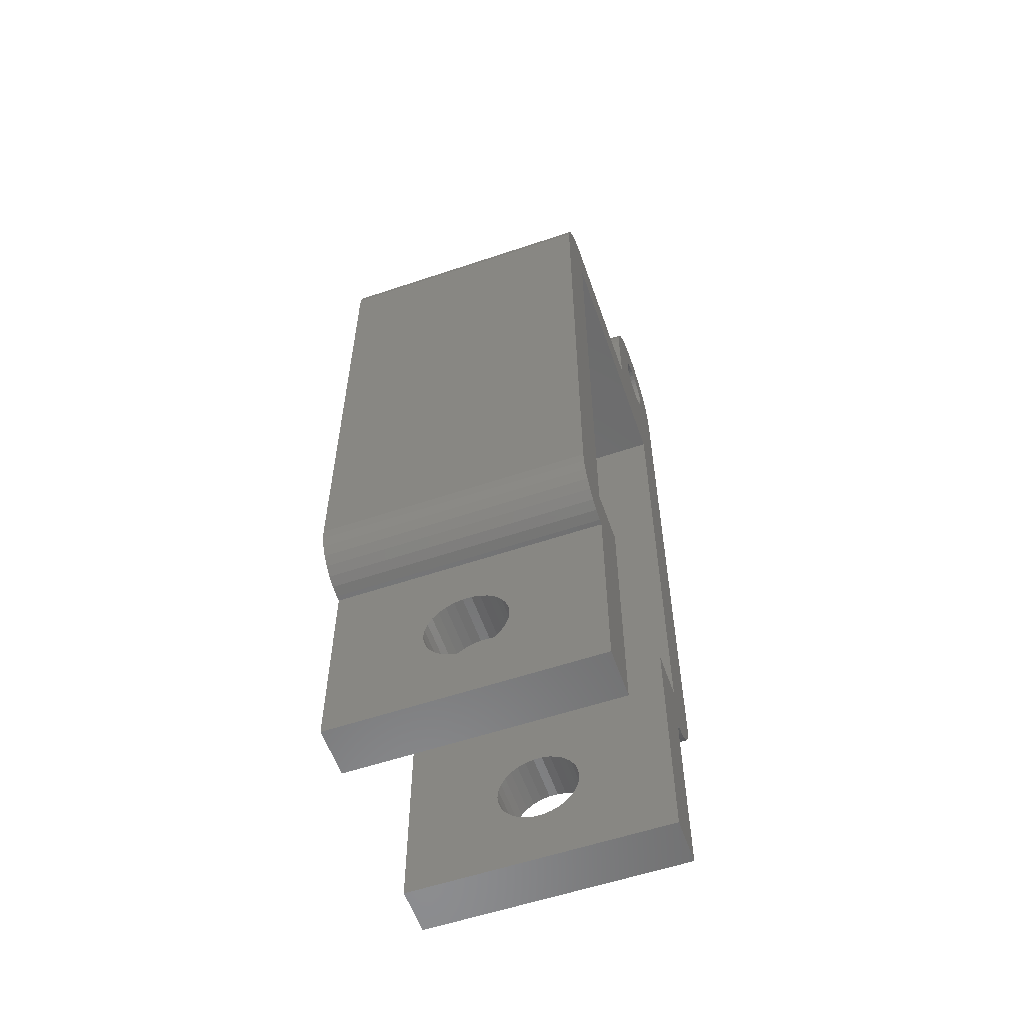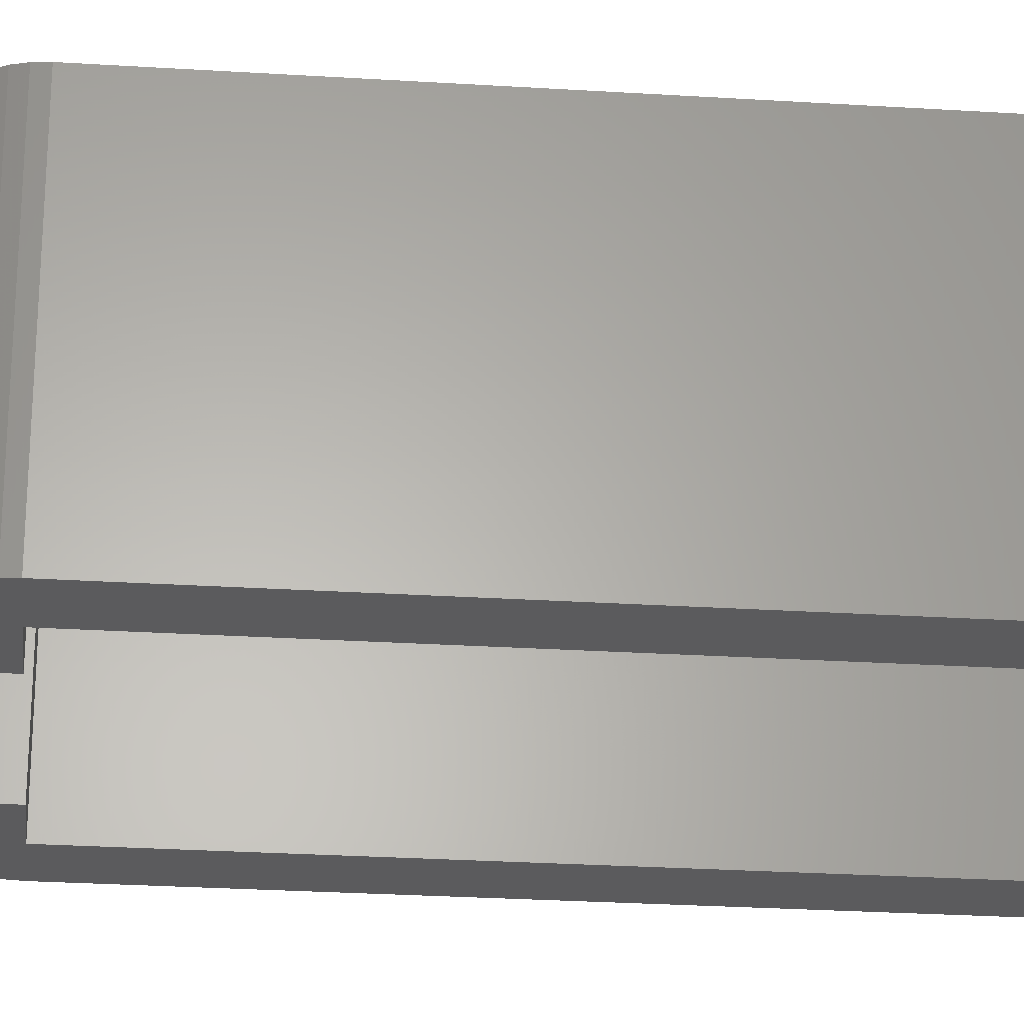
<metadata>
{"format":"stl","ext":"stl","renderer":"f3d","projection":"perspective","resolution":1024,"background":"white","views":[{"elev":-57.8,"azim":109.2,"up":"+Y"},{"elev":-27.0,"azim":84.4,"up":"+Z"}]}
</metadata>
<code>
# stl→obj: 398 verts, 828 faces
v -7.6 33.8 3
v -7.6 33.8 13
v -2.687 39.63 16
v -4.937 39.15 16
v -4.9 38.8 16
v -3.923 41.77 16
v -5.047 39.49 16
v -5.225 39.8 16
v -5.75 40.27 16
v -4.6 42.26 16
v -5.364 42.6 16
v -5.462 40.06 16
v -6.075 40.42 16
v -6.182 42.78 16
v -6.422 40.49 16
v -6.778 40.49 16
v -7.018 42.78 16
v -7.125 40.42 16
v -7.836 42.6 16
v -7.45 40.27 16
v -8.6 42.26 16
v -7.738 40.06 16
v -9.277 41.77 16
v -7.975 39.8 16
v -9.836 41.15 16
v -8.153 39.49 16
v -10.25 40.43 16
v -8.3 38.8 16
v -10.6 30.8 16
v -8.527 -2.853 16
v -8.263 39.15 16
v -10.6 3.674e-16 16
v -10.51 39.63 16
v -9.1 -2.598 16
v -9.607 -2.229 16
v -10.6 38.8 16
v -10.03 -1.763 16
v -10.34 -1.22 16
v -2.6 38.8 16
v 7.7 30.8 16
v 7.6 30.8 16
v 7.6 0 16
v -2.6 33.8 16
v 7.6 33.8 16
v -2.946 40.43 16
v -3.364 41.15 16
v -4.937 38.45 16
v -5.047 38.11 16
v -5.225 37.8 16
v -5.462 37.54 16
v -5.75 37.33 16
v -6.075 37.18 16
v -6.422 37.11 16
v -7.6 30.8 16
v -6.778 37.11 16
v -7.125 37.18 16
v -7.45 37.33 16
v -7.738 37.54 16
v -7.975 37.8 16
v -8.153 38.11 16
v -7.914 -2.984 16
v -7.6 0 16
v -8.263 38.45 16
v -7.6 -2.984 16
v 7.7 33.79 16
v 7.7 33.8 16
v 10.58 31.11 16
v 10.45 31.73 16
v 10.2 32.3 16
v 9.829 32.81 16
v 9.363 33.23 16
v 8.82 33.54 16
v 8.224 33.73 16
v 10.58 30.8 16
v 10.6 30.8 16
v 10.6 3.674e-16 16
v 10.53 -0.6237 16
v 10.34 -1.22 16
v 10.03 -1.763 16
v 9.607 -2.229 16
v 9.1 -2.598 16
v 8.527 -2.853 16
v 7.914 -2.984 16
v 7.6 -2.984 16
v 4.6 0 16
v 4.6 -15 16
v 7.6 -15 16
v -4.6 0 16
v -4.6 -15 16
v -7.6 -15 16
v -10.53 -0.6237 16
v -7.6 -2.984 0
v -4.6 0 0
v -4.6 -15 0
v -7.6 0 0
v -7.6 -15 0
v 4.6 -15 0
v 7.6 -2.984 0
v 7.6 -15 0
v 4.6 0 0
v 7.6 0 0
v 10.6 3.674e-16 0
v 10.58 30.8 0
v 10.6 30.8 0
v 10.53 -0.6237 0
v 10.34 -1.22 0
v 10.03 -1.763 0
v 9.607 -2.229 0
v 9.1 -2.598 0
v 8.527 -2.853 0
v 7.914 -2.984 0
v 7.6 33.8 0
v 7.7 33.79 0
v 7.7 30.8 0
v 7.7 33.8 0
v 10.58 31.11 0
v 10.45 31.73 0
v 10.2 32.3 0
v 9.829 32.81 0
v 9.363 33.23 0
v 8.82 33.54 0
v 8.224 33.73 0
v 7.6 30.8 0
v -2.6 33.8 0
v -5.225 37.8 0
v -2.6 38.8 0
v -4.937 38.45 0
v -5.047 38.11 0
v -4.9 38.8 0
v -2.687 39.63 0
v -4.937 39.15 0
v -5.047 39.49 0
v -2.946 40.43 0
v -3.364 41.15 0
v -5.462 37.54 0
v -5.75 37.33 0
v -6.075 37.18 0
v -6.422 37.11 0
v -7.6 30.8 0
v -6.778 37.11 0
v -7.125 37.18 0
v -7.45 37.33 0
v -10.6 30.8 0
v -5.225 39.8 0
v -3.923 41.77 0
v -5.462 40.06 0
v -4.6 42.26 0
v -5.75 40.27 0
v -5.364 42.6 0
v -6.075 40.42 0
v -6.182 42.78 0
v -6.422 40.49 0
v -6.778 40.49 0
v -7.018 42.78 0
v -7.125 40.42 0
v -7.836 42.6 0
v -7.45 40.27 0
v -8.6 42.26 0
v -7.738 40.06 0
v -9.277 41.77 0
v -7.975 39.8 0
v -9.836 41.15 0
v -8.153 39.49 0
v -10.25 40.43 0
v -8.263 39.15 0
v -10.51 39.63 0
v -8.3 38.8 0
v -8.153 38.11 0
v -10.6 38.8 0
v -8.263 38.45 0
v -10.6 3.674e-16 0
v -8.527 -2.853 0
v -9.1 -2.598 0
v -9.607 -2.229 0
v -10.03 -1.763 0
v -10.34 -1.22 0
v -10.53 -0.6237 0
v -7.914 -2.984 0
v -7.738 37.54 0
v -7.975 37.8 0
v -7.6 -6.514 7.739
v -7.6 -6.622 7.227
v -7.6 -6.835 6.75
v -7.6 -7.142 6.327
v -7.6 -7.531 5.977
v -7.6 -7.983 5.716
v -7.6 -8.48 5.555
v -7.6 -9 5.5
v -7.6 -9.52 5.555
v -7.6 -11.49 7.739
v -7.6 -11.49 8.261
v -7.6 -11.38 7.227
v -7.6 -11.17 6.75
v -7.6 -10.86 6.327
v -7.6 -10.47 5.977
v -7.6 -10.02 5.716
v -7.6 -6.514 8.261
v -7.6 -6.622 8.773
v -7.6 -6.835 9.25
v -7.6 -7.142 9.673
v -7.6 -7.531 10.02
v -7.6 -7.983 10.28
v -7.6 -8.48 10.45
v -7.6 -9 10.5
v -7.6 -9.52 10.45
v -7.6 -10.02 10.28
v -7.6 -10.47 10.02
v -7.6 -10.86 9.673
v -7.6 -11.17 9.25
v -7.6 -11.38 8.773
v -4.6 -6.514 8.261
v -4.6 -6.622 8.773
v -4.6 -6.835 9.25
v -4.6 -7.142 9.673
v -4.6 -7.531 10.02
v -4.6 -7.983 10.28
v -4.6 -8.48 10.45
v -4.6 -9 10.5
v -4.6 -9.52 10.45
v -4.6 -11.49 8.261
v -4.6 -11.49 7.739
v -4.6 -11.38 8.773
v -4.6 -11.17 9.25
v -4.6 -10.86 9.673
v -4.6 -10.47 10.02
v -4.6 -10.02 10.28
v -4.6 -6.514 7.739
v -4.6 -6.622 7.227
v -4.6 -6.835 6.75
v -4.6 -7.142 6.327
v -4.6 -7.531 5.977
v -4.6 -7.983 5.716
v -4.6 -8.48 5.555
v -4.6 -9 5.5
v -4.6 -9.52 5.555
v -4.6 -10.02 5.716
v -4.6 -10.47 5.977
v -4.6 -10.86 6.327
v -4.6 -11.17 6.75
v -4.6 -11.38 7.227
v -10.6 30.8 3
v -10.6 30.8 13
v -10.6 33.8 13
v -10.6 33.8 3
v 7.6 -6.514 8.261
v 7.6 -6.622 8.773
v 7.6 -6.835 9.25
v 7.6 -7.142 9.673
v 7.6 -7.531 10.02
v 7.6 -7.983 10.28
v 7.6 -8.48 10.45
v 7.6 -9 10.5
v 7.6 -9.52 10.45
v 7.6 -11.49 8.261
v 7.6 -11.49 7.739
v 7.6 -11.38 8.773
v 7.6 -11.17 9.25
v 7.6 -10.86 9.673
v 7.6 -10.47 10.02
v 7.6 -10.02 10.28
v 7.6 -6.514 7.739
v 7.6 -6.622 7.227
v 7.6 -6.835 6.75
v 7.6 -7.142 6.327
v 7.6 -7.531 5.977
v 7.6 -7.983 5.716
v 7.6 -8.48 5.555
v 7.6 -9 5.5
v 7.6 -9.52 5.555
v 7.6 -10.02 5.716
v 7.6 -10.47 5.977
v 7.6 -10.86 6.327
v 7.6 -11.17 6.75
v 7.6 -11.38 7.227
v 4.6 -6.514 7.739
v 4.6 -6.622 7.227
v 4.6 -6.835 6.75
v 4.6 -7.142 6.327
v 4.6 -7.531 5.977
v 4.6 -7.983 5.716
v 4.6 -8.48 5.555
v 4.6 -9 5.5
v 4.6 -9.52 5.555
v 4.6 -11.49 7.739
v 4.6 -11.49 8.261
v 4.6 -11.38 7.227
v 4.6 -11.17 6.75
v 4.6 -10.86 6.327
v 4.6 -10.47 5.977
v 4.6 -10.02 5.716
v 4.6 -6.514 8.261
v 4.6 -6.622 8.773
v 4.6 -6.835 9.25
v 4.6 -7.142 9.673
v 4.6 -7.531 10.02
v 4.6 -7.983 10.28
v 4.6 -8.48 10.45
v 4.6 -9 10.5
v 4.6 -9.52 10.45
v 4.6 -10.02 10.28
v 4.6 -10.47 10.02
v 4.6 -10.86 9.673
v 4.6 -11.17 9.25
v 4.6 -11.38 8.773
v -10.6 38.8 3
v -2.687 39.63 3
v -4.937 39.15 3
v -4.9 38.8 3
v -3.923 41.77 3
v -5.047 39.49 3
v -5.225 39.8 3
v -5.75 40.27 3
v -4.6 42.26 3
v -5.364 42.6 3
v -5.462 40.06 3
v -6.075 40.42 3
v -6.182 42.78 3
v -6.422 40.49 3
v -6.778 40.49 3
v -7.018 42.78 3
v -7.125 40.42 3
v -7.836 42.6 3
v -7.45 40.27 3
v -8.6 42.26 3
v -7.738 40.06 3
v -9.277 41.77 3
v -7.975 39.8 3
v -9.836 41.15 3
v -8.153 39.49 3
v -2.6 38.8 3
v -2.946 40.43 3
v -3.364 41.15 3
v -4.937 38.45 3
v -5.047 38.11 3
v -5.225 37.8 3
v -2.6 33.8 3
v -5.462 37.54 3
v -5.75 37.33 3
v -6.075 37.18 3
v -6.422 37.11 3
v -6.778 37.11 3
v -7.125 37.18 3
v -7.45 37.33 3
v -7.738 37.54 3
v -7.975 37.8 3
v -8.153 38.11 3
v -8.263 38.45 3
v -10.25 40.43 3
v -8.263 39.15 3
v -10.51 39.63 3
v -8.3 38.8 3
v -10.6 38.8 13
v -2.6 38.8 13
v -2.6 33.8 13
v -5.225 37.8 13
v -4.937 38.45 13
v -5.047 38.11 13
v -4.9 38.8 13
v -2.687 39.63 13
v -4.937 39.15 13
v -5.047 39.49 13
v -2.946 40.43 13
v -3.364 41.15 13
v -5.462 37.54 13
v -5.75 37.33 13
v -6.075 37.18 13
v -6.422 37.11 13
v -6.778 37.11 13
v -7.125 37.18 13
v -7.45 37.33 13
v -7.738 37.54 13
v -7.975 37.8 13
v -7.738 40.06 13
v -9.277 41.77 13
v -8.6 42.26 13
v -8.3 38.8 13
v -8.263 38.45 13
v -8.153 38.11 13
v -10.51 39.63 13
v -8.263 39.15 13
v -9.836 41.15 13
v -10.25 40.43 13
v -5.225 39.8 13
v -3.923 41.77 13
v -5.462 40.06 13
v -4.6 42.26 13
v -5.75 40.27 13
v -5.364 42.6 13
v -6.075 40.42 13
v -6.182 42.78 13
v -6.422 40.49 13
v -6.778 40.49 13
v -7.018 42.78 13
v -7.125 40.42 13
v -7.836 42.6 13
v -7.45 40.27 13
v -7.975 39.8 13
v -8.153 39.49 13
f 1 2 2
f 2 1 1
f 3 4 5
f 6 7 4
f 6 8 7
f 9 10 11
f 6 12 8
f 10 9 12
f 11 13 9
f 14 13 11
f 14 15 13
f 14 16 15
f 17 16 14
f 17 18 16
f 19 18 17
f 18 19 20
f 21 20 19
f 20 21 22
f 23 22 21
f 22 23 24
f 25 24 23
f 24 25 26
f 27 26 25
f 28 29 30
f 26 27 31
f 32 30 29
f 33 31 27
f 30 32 34
f 31 33 28
f 34 32 35
f 28 33 36
f 35 32 37
f 37 32 38
f 28 36 29
f 5 39 3
f 40 41 42
f 43 41 44
f 4 3 45
f 4 45 46
f 4 46 6
f 12 6 10
f 39 5 47
f 39 47 48
f 49 39 48
f 39 49 43
f 50 43 49
f 51 43 50
f 52 43 51
f 53 43 52
f 54 53 55
f 54 55 56
f 54 56 57
f 43 54 41
f 53 54 43
f 58 54 57
f 59 54 58
f 60 54 59
f 61 62 30
f 63 54 60
f 54 30 62
f 54 63 30
f 30 63 28
f 62 61 64
f 44 65 66
f 44 65 44
f 40 67 68
f 40 68 69
f 40 69 70
f 40 70 71
f 40 71 72
f 40 72 73
f 40 73 65
f 67 40 74
f 75 74 76
f 42 76 74
f 76 42 77
f 77 42 78
f 78 42 79
f 79 42 80
f 80 42 81
f 81 42 82
f 42 74 40
f 41 65 44
f 65 41 40
f 82 42 83
f 83 42 84
f 85 84 42
f 86 84 85
f 84 86 87
f 64 88 62
f 88 64 89
f 89 64 90
f 38 32 91
f 64 62 90
f 84 87 42
f 74 75 40
f 92 93 94
f 93 92 95
f 92 94 96
f 97 98 99
f 100 98 97
f 98 100 101
f 102 103 104
f 101 102 105
f 101 105 106
f 101 106 107
f 101 107 108
f 101 108 109
f 101 109 110
f 101 110 111
f 102 101 103
f 112 113 114
f 113 112 115
f 103 101 114
f 101 111 98
f 112 114 101
f 113 112 112
f 114 116 103
f 116 114 117
f 117 114 118
f 118 114 119
f 119 114 120
f 120 114 121
f 121 114 122
f 122 114 113
f 101 123 112
f 123 124 112
f 125 126 124
f 127 126 128
f 126 129 130
f 131 130 129
f 132 133 131
f 133 132 134
f 130 131 133
f 129 126 127
f 126 125 128
f 124 135 125
f 124 136 135
f 124 137 136
f 124 138 137
f 139 138 124
f 138 139 140
f 140 139 141
f 139 124 123
f 141 139 142
f 143 142 139
f 143 139 95
f 144 134 132
f 134 144 145
f 146 145 144
f 145 146 147
f 148 147 146
f 147 148 149
f 150 149 148
f 150 151 149
f 152 151 150
f 153 151 152
f 153 154 151
f 155 154 153
f 156 155 157
f 158 157 159
f 155 156 154
f 160 159 161
f 162 161 163
f 164 163 165
f 157 158 156
f 166 165 167
f 168 169 170
f 171 172 173
f 170 169 167
f 171 173 174
f 166 167 169
f 171 174 175
f 159 160 158
f 171 175 176
f 161 162 160
f 171 176 177
f 172 171 143
f 163 164 162
f 165 166 164
f 178 95 92
f 95 178 172
f 143 95 172
f 142 143 179
f 169 179 143
f 179 169 180
f 180 169 168
f 104 103 114
f 96 95 92
f 101 99 98
f 177 32 171
f 32 177 91
f 178 64 61
f 64 178 92
f 174 34 35
f 34 174 173
f 173 30 34
f 30 173 172
f 175 38 176
f 38 175 37
f 176 91 177
f 91 176 38
f 174 37 175
f 37 174 35
f 172 61 30
f 61 172 178
f 64 95 62
f 95 64 92
f 95 181 62
f 95 182 181
f 95 183 182
f 95 184 183
f 95 185 184
f 95 186 185
f 95 187 186
f 96 187 95
f 187 96 188
f 188 96 189
f 190 96 191
f 192 96 190
f 193 96 192
f 194 96 193
f 195 96 194
f 196 96 195
f 189 96 196
f 197 62 181
f 198 62 197
f 199 62 198
f 200 62 199
f 201 62 200
f 202 62 201
f 203 62 202
f 90 203 204
f 90 204 205
f 90 205 206
f 90 191 96
f 203 90 62
f 207 90 206
f 208 90 207
f 209 90 208
f 210 90 209
f 191 90 210
f 88 211 93
f 88 212 211
f 88 213 212
f 88 214 213
f 88 215 214
f 88 216 215
f 88 217 216
f 89 217 88
f 217 89 218
f 218 89 219
f 220 89 221
f 222 89 220
f 223 89 222
f 224 89 223
f 225 89 224
f 226 89 225
f 219 89 226
f 227 93 211
f 228 93 227
f 229 93 228
f 230 93 229
f 231 93 230
f 232 93 231
f 233 93 232
f 94 233 234
f 94 234 235
f 94 235 236
f 94 221 89
f 233 94 93
f 237 94 236
f 238 94 237
f 239 94 238
f 240 94 239
f 221 94 240
f 96 89 90
f 89 96 94
f 93 62 88
f 62 93 95
f 182 227 181
f 227 182 228
f 183 228 182
f 228 183 229
f 198 213 199
f 213 198 212
f 202 215 216
f 215 202 201
f 199 214 200
f 214 199 213
f 188 235 234
f 235 188 189
f 240 190 221
f 190 240 192
f 184 231 230
f 231 184 185
f 186 233 232
f 233 186 187
f 185 232 231
f 232 185 186
f 181 211 197
f 211 181 227
f 184 229 183
f 229 184 230
f 204 217 218
f 217 204 203
f 201 214 215
f 214 201 200
f 197 212 198
f 212 197 211
f 187 234 233
f 234 187 188
f 238 193 239
f 193 238 194
f 189 236 235
f 236 189 196
f 205 218 219
f 218 205 204
f 203 216 217
f 216 203 202
f 221 191 220
f 191 221 190
f 207 226 225
f 226 207 206
f 239 192 240
f 192 239 193
f 195 238 237
f 238 195 194
f 196 237 236
f 237 196 195
f 220 210 222
f 210 220 191
f 222 209 223
f 209 222 210
f 223 208 224
f 208 223 209
f 206 219 226
f 219 206 205
f 208 225 224
f 225 208 207
f 171 241 143
f 241 171 242
f 32 242 171
f 242 32 29
f 241 243 244
f 243 241 242
f 62 139 54
f 139 62 95
f 139 41 54
f 41 139 123
f 104 40 75
f 40 104 114
f 122 65 73
f 65 122 113
f 112 44 44
f 44 112 112
f 74 116 67
f 116 74 103
f 69 119 70
f 119 69 118
f 68 118 69
f 118 68 117
f 120 72 71
f 72 120 121
f 121 73 72
f 73 121 122
f 119 71 70
f 71 119 120
f 67 117 68
f 117 67 116
f 114 74 40
f 74 114 103
f 77 102 76
f 102 77 105
f 98 83 84
f 83 98 111
f 109 80 81
f 80 109 108
f 110 81 82
f 81 110 109
f 79 106 78
f 106 79 107
f 78 105 77
f 105 78 106
f 80 107 79
f 107 80 108
f 111 82 83
f 82 111 110
f 98 42 101
f 42 98 84
f 42 245 101
f 42 246 245
f 42 247 246
f 42 248 247
f 42 249 248
f 42 250 249
f 42 251 250
f 87 251 42
f 251 87 252
f 252 87 253
f 254 87 255
f 256 87 254
f 257 87 256
f 258 87 257
f 259 87 258
f 260 87 259
f 253 87 260
f 261 101 245
f 262 101 261
f 263 101 262
f 264 101 263
f 265 101 264
f 266 101 265
f 267 101 266
f 99 267 268
f 99 268 269
f 99 269 270
f 99 255 87
f 267 99 101
f 271 99 270
f 272 99 271
f 273 99 272
f 274 99 273
f 255 99 274
f 100 275 85
f 100 276 275
f 100 277 276
f 100 278 277
f 100 279 278
f 100 280 279
f 100 281 280
f 97 281 100
f 281 97 282
f 282 97 283
f 284 97 285
f 286 97 284
f 287 97 286
f 288 97 287
f 289 97 288
f 290 97 289
f 283 97 290
f 291 85 275
f 292 85 291
f 293 85 292
f 294 85 293
f 295 85 294
f 296 85 295
f 297 85 296
f 86 297 298
f 86 298 299
f 86 299 300
f 86 285 97
f 297 86 85
f 301 86 300
f 302 86 301
f 303 86 302
f 304 86 303
f 285 86 304
f 97 87 86
f 87 97 99
f 101 85 42
f 85 101 100
f 276 261 275
f 261 276 262
f 277 262 276
f 262 277 263
f 292 247 293
f 247 292 246
f 296 249 250
f 249 296 295
f 293 248 294
f 248 293 247
f 282 269 268
f 269 282 283
f 274 284 255
f 284 274 286
f 278 265 264
f 265 278 279
f 280 267 266
f 267 280 281
f 279 266 265
f 266 279 280
f 275 245 291
f 245 275 261
f 278 263 277
f 263 278 264
f 298 251 252
f 251 298 297
f 295 248 249
f 248 295 294
f 291 246 292
f 246 291 245
f 281 268 267
f 268 281 282
f 272 287 273
f 287 272 288
f 283 270 269
f 270 283 290
f 299 252 253
f 252 299 298
f 297 250 251
f 250 297 296
f 255 285 254
f 285 255 284
f 301 260 259
f 260 301 300
f 273 286 274
f 286 273 287
f 289 272 271
f 272 289 288
f 290 271 270
f 271 290 289
f 254 304 256
f 304 254 285
f 256 303 257
f 303 256 304
f 257 302 258
f 302 257 303
f 300 253 260
f 253 300 299
f 302 259 258
f 259 302 301
f 76 104 75
f 104 76 102
f 101 41 123
f 41 101 42
f 143 305 169
f 305 143 241
f 306 307 308
f 309 310 307
f 309 311 310
f 312 313 314
f 309 315 311
f 313 312 315
f 314 316 312
f 317 316 314
f 317 318 316
f 317 319 318
f 320 319 317
f 320 321 319
f 322 321 320
f 321 322 323
f 324 323 322
f 323 324 325
f 326 325 324
f 325 326 327
f 327 328 329
f 328 327 326
f 308 330 306
f 307 306 331
f 307 331 332
f 307 332 309
f 315 309 313
f 330 308 333
f 330 333 334
f 335 330 334
f 330 335 336
f 337 336 335
f 338 336 337
f 339 336 338
f 1 339 340
f 1 340 341
f 1 341 342
f 1 342 343
f 339 1 336
f 342 1 1
f 344 1 343
f 244 344 345
f 305 345 346
f 305 346 347
f 348 329 328
f 329 348 349
f 350 349 348
f 349 350 351
f 305 351 350
f 351 305 347
f 345 305 244
f 344 244 1
f 241 244 305
f 336 126 330
f 126 336 124
f 145 313 309
f 313 145 147
f 169 350 166
f 350 169 305
f 332 145 309
f 145 332 134
f 156 324 322
f 324 156 158
f 166 348 164
f 348 166 350
f 331 134 332
f 134 331 133
f 147 314 313
f 314 147 149
f 151 320 317
f 320 151 154
f 149 317 314
f 317 149 151
f 164 328 162
f 328 164 348
f 158 326 324
f 326 158 160
f 154 322 320
f 322 154 156
f 162 326 160
f 326 162 328
f 330 130 306
f 130 330 126
f 306 133 331
f 133 306 130
f 148 315 312
f 315 148 146
f 127 308 129
f 308 127 333
f 140 342 341
f 342 140 141
f 131 310 132
f 310 131 307
f 157 321 323
f 321 157 155
f 349 163 329
f 163 349 165
f 135 335 125
f 335 135 337
f 346 170 347
f 170 346 168
f 132 311 144
f 311 132 310
f 144 315 146
f 315 144 311
f 150 312 316
f 312 150 148
f 153 318 319
f 318 153 152
f 347 167 351
f 167 347 170
f 329 161 327
f 161 329 163
f 159 323 325
f 323 159 157
f 155 319 321
f 319 155 153
f 327 159 325
f 159 327 161
f 129 307 131
f 307 129 308
f 137 340 339
f 340 137 138
f 125 334 128
f 334 125 335
f 128 333 127
f 333 128 334
f 136 339 338
f 339 136 137
f 135 338 337
f 338 135 136
f 138 341 340
f 341 138 140
f 142 344 343
f 344 142 179
f 345 168 346
f 168 345 180
f 344 180 345
f 180 344 179
f 152 316 318
f 316 152 150
f 351 165 349
f 165 351 167
f 141 343 342
f 343 141 142
f 242 36 352
f 36 242 29
f 43 353 39
f 353 43 354
f 355 353 354
f 356 353 357
f 353 358 359
f 360 359 358
f 361 362 360
f 362 361 363
f 359 360 362
f 358 353 356
f 353 355 357
f 354 364 355
f 354 365 364
f 354 366 365
f 2 366 354
f 366 2 367
f 367 2 368
f 368 2 369
f 2 369 2
f 369 2 370
f 2 371 370
f 243 371 2
f 371 243 372
f 352 372 243
f 373 374 375
f 352 376 377
f 372 352 378
f 376 352 379
f 380 381 374
f 380 382 381
f 378 352 377
f 380 379 382
f 352 243 242
f 383 363 361
f 363 383 384
f 385 384 383
f 384 385 386
f 387 386 385
f 386 387 388
f 389 388 387
f 389 390 388
f 391 390 389
f 392 390 391
f 392 393 390
f 394 393 392
f 395 394 396
f 375 396 373
f 394 395 393
f 374 373 397
f 374 397 398
f 374 398 380
f 396 375 395
f 379 380 376
f 384 10 6
f 10 384 386
f 352 33 379
f 33 352 36
f 46 384 6
f 384 46 363
f 395 21 19
f 21 395 375
f 379 27 382
f 27 379 33
f 45 363 46
f 363 45 362
f 386 11 10
f 11 386 388
f 390 17 14
f 17 390 393
f 388 14 11
f 14 388 390
f 382 25 381
f 25 382 27
f 375 23 21
f 23 375 374
f 393 19 17
f 19 393 395
f 381 23 374
f 23 381 25
f 39 359 3
f 359 39 353
f 3 362 45
f 362 3 359
f 387 12 9
f 12 387 385
f 356 5 358
f 5 356 47
f 368 56 55
f 56 368 369
f 360 7 361
f 7 360 4
f 396 18 20
f 18 396 394
f 31 398 26
f 398 31 380
f 364 49 355
f 49 364 50
f 60 377 63
f 377 60 378
f 361 8 383
f 8 361 7
f 383 12 385
f 12 383 8
f 389 9 13
f 9 389 387
f 392 15 16
f 15 392 391
f 63 376 28
f 376 63 377
f 26 397 24
f 397 26 398
f 373 20 22
f 20 373 396
f 394 16 18
f 16 394 392
f 24 373 22
f 373 24 397
f 358 4 360
f 4 358 5
f 366 53 52
f 53 366 367
f 355 48 357
f 48 355 49
f 357 47 356
f 47 357 48
f 365 52 51
f 52 365 366
f 364 51 50
f 51 364 365
f 367 55 53
f 55 367 368
f 370 58 57
f 58 370 371
f 59 378 60
f 378 59 372
f 58 372 59
f 372 58 371
f 391 13 15
f 13 391 389
f 28 380 31
f 380 28 376
f 369 57 56
f 57 369 370
f 65 115 66
f 115 65 113
f 1 243 2
f 243 1 244
f 115 44 66
f 44 115 112
f 44 354 43
f 354 336 2
f 44 336 354
f 112 336 44
f 336 112 124
f 2 336 1

</code>
